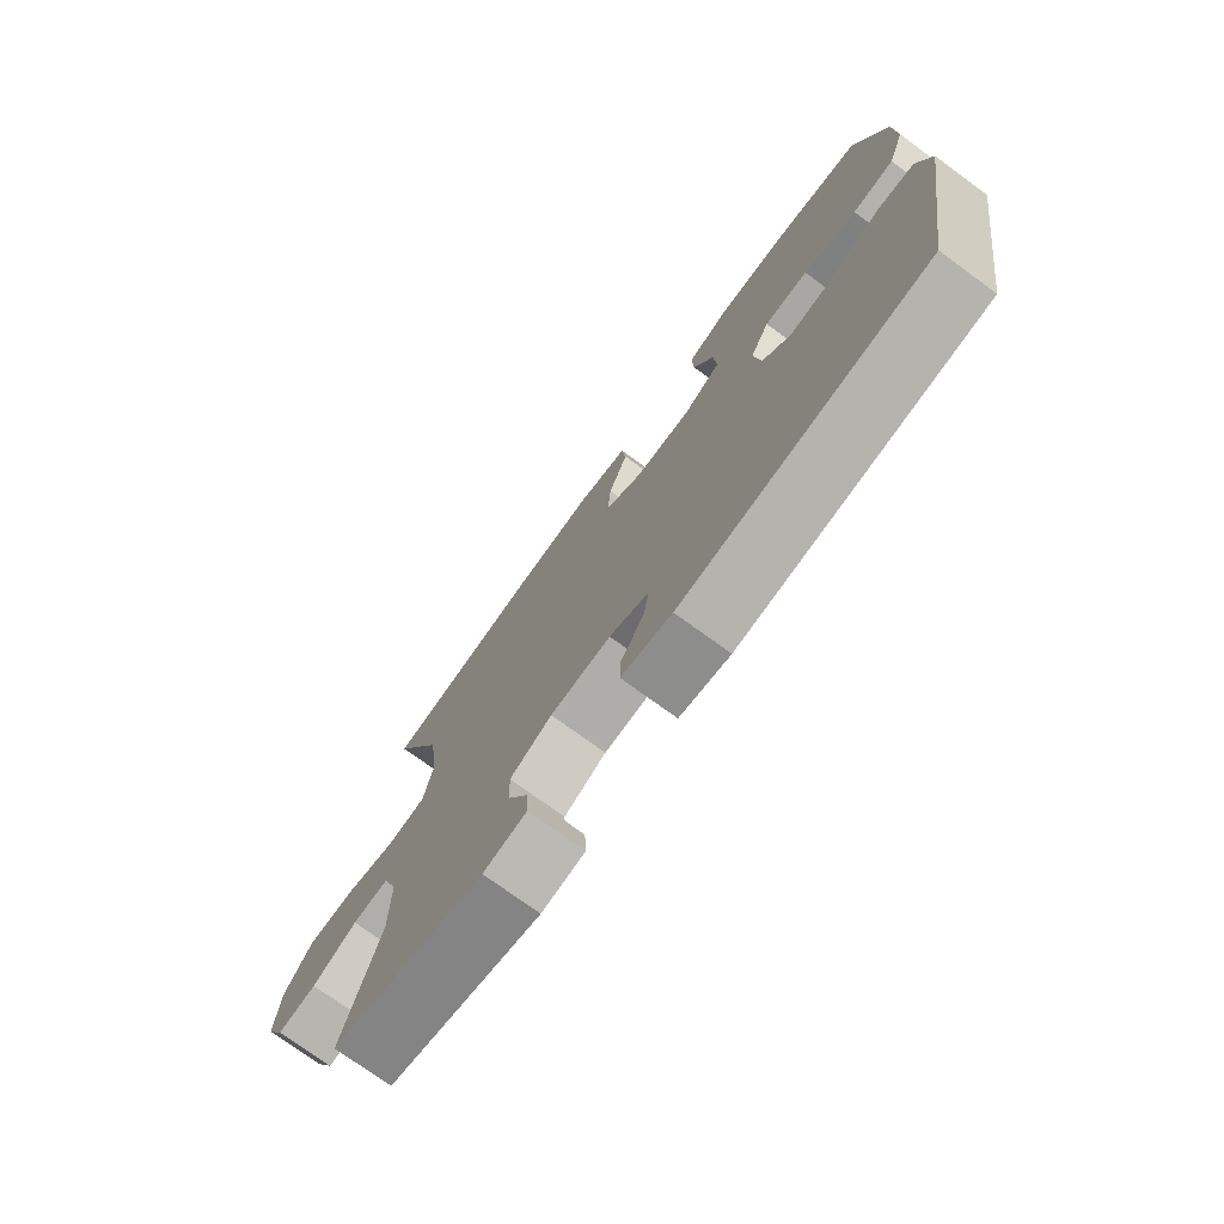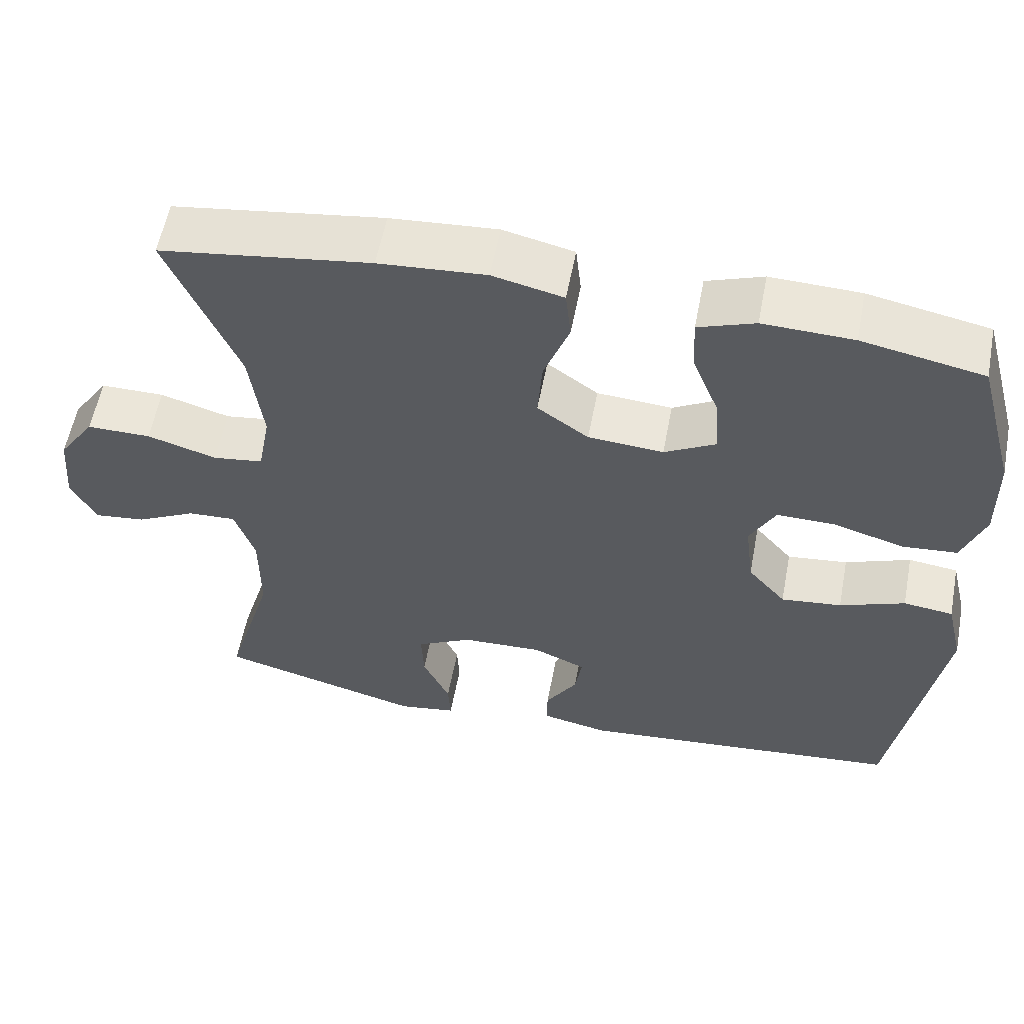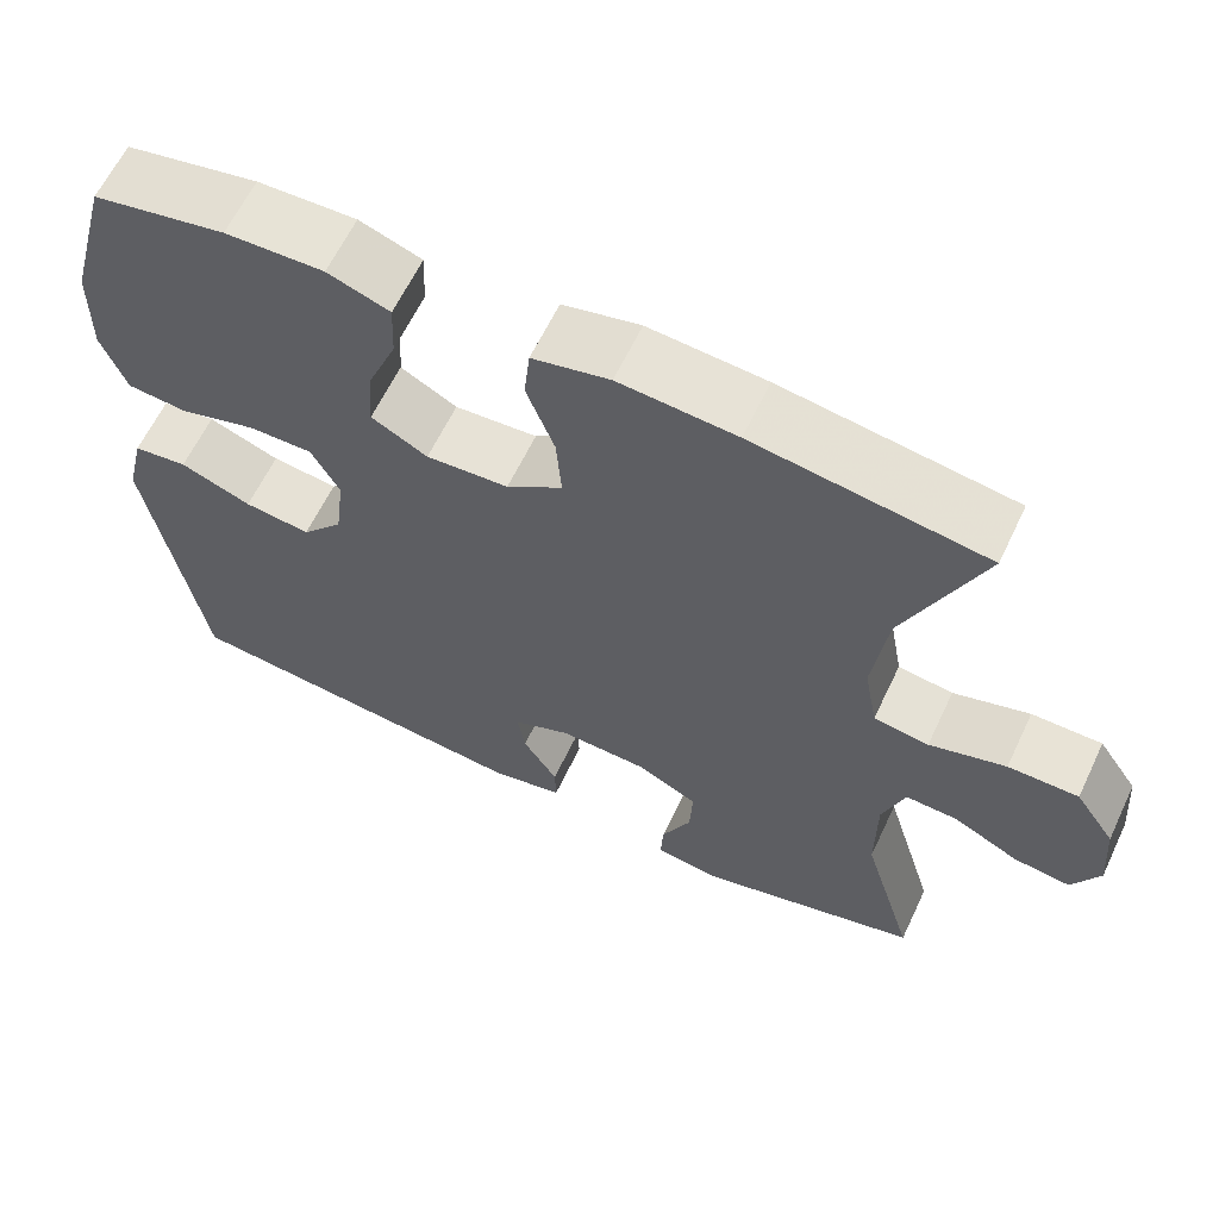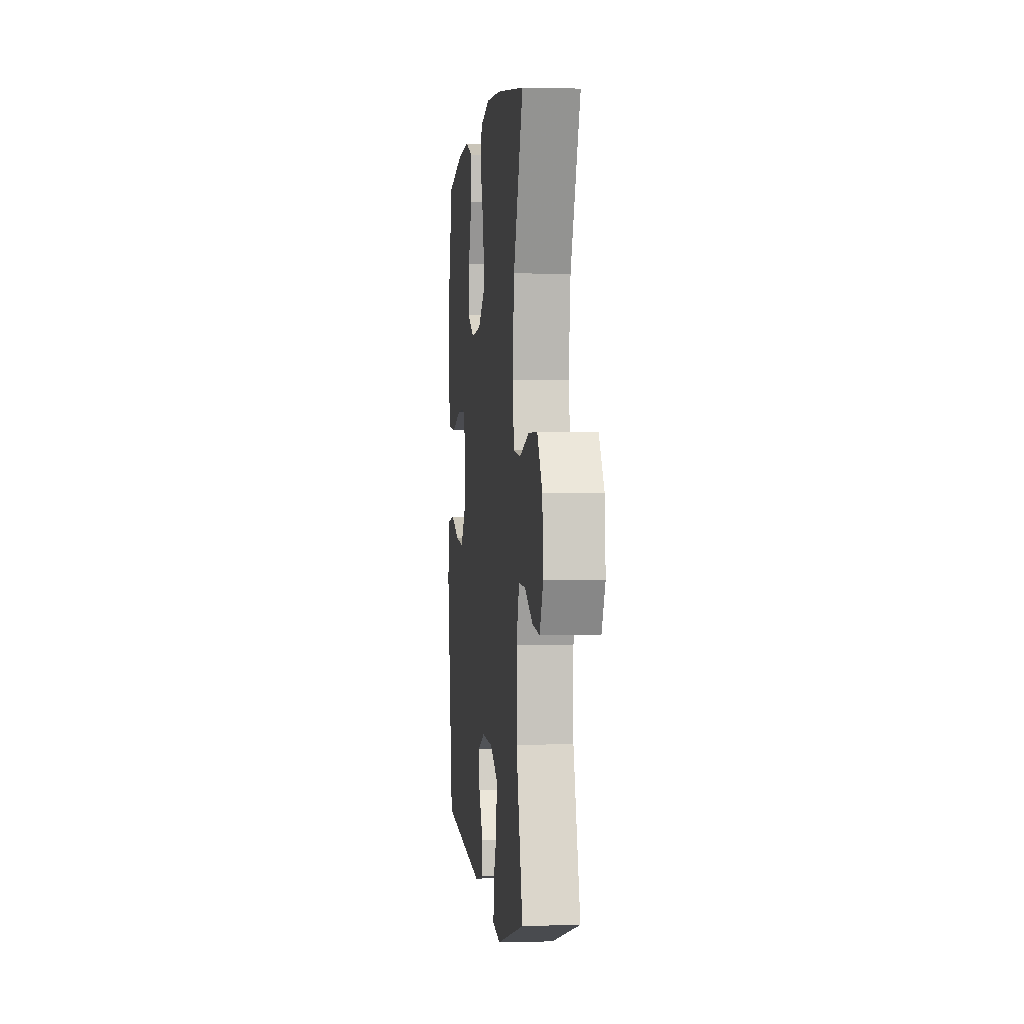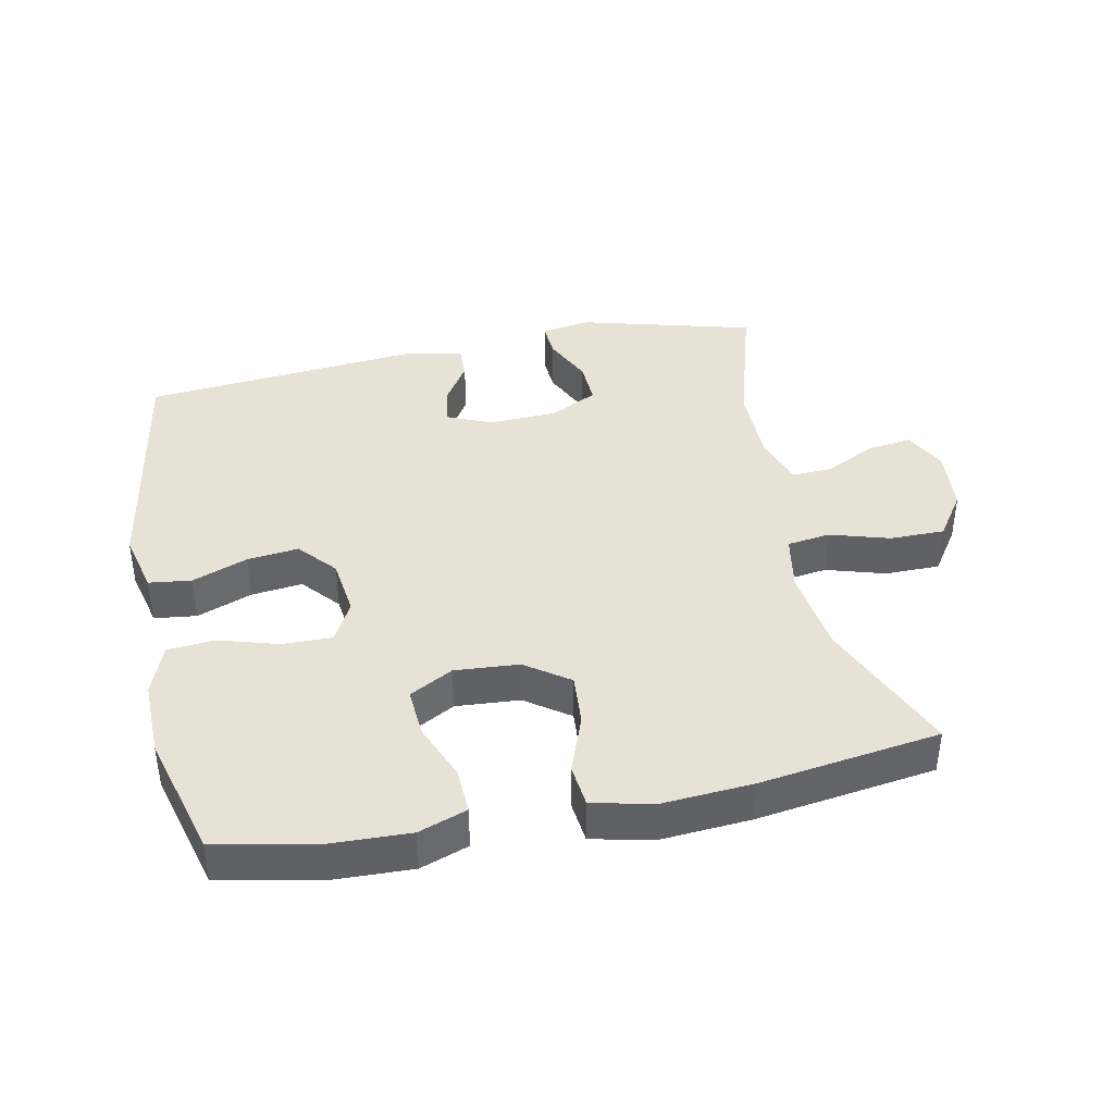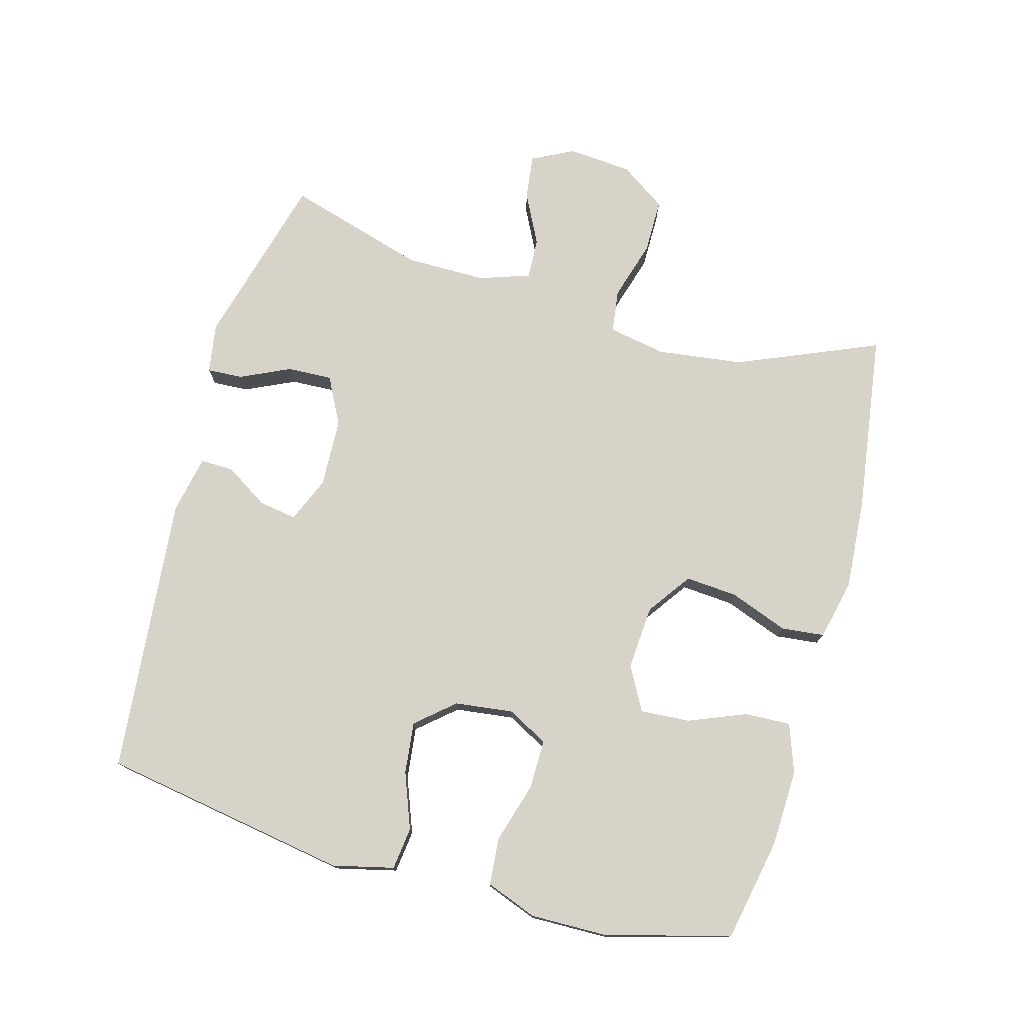
<metadata>
{"format":"obj","ext":"obj","renderer":"f3d","projection":"perspective","resolution":1024,"background":"white","views":[{"elev":-75.1,"azim":-126.0,"up":"+Z"},{"elev":57.3,"azim":-169.2,"up":"+Z"},{"elev":62.5,"azim":25.4,"up":"+Z"},{"elev":0.8,"azim":83.7,"up":"+Z"},{"elev":40.2,"azim":-11.6,"up":"+Y"},{"elev":76.2,"azim":-74.5,"up":"+Y"}]}
</metadata>
<code>
v 0.5 0.07 0.5
v 0.41 0.07 0.287
v 0.393 0.07 0.157
v 0.409 0.07 0.07
v 0.474 0.07 0.061
v 0.564 0.07 0.088
v 0.647 0.07 0.088
v 0.694 0.07 0.019
v 0.702 0.07 -0.078
v 0.67 0.07 -0.141
v 0.603 0.07 -0.133
v 0.526 0.07 -0.094
v 0.464 0.07 -0.091
v 0.438 0.07 -0.168
v 0.438 0.07 -0.29
v 0.5 0.07 -0.5
v 0.236 0.07 -0.571
v 0.161 0.07 -0.559
v 0.164 0.07 -0.505
v 0.199 0.07 -0.43
v 0.202 0.07 -0.362
v 0.13 0.07 -0.325
v 0.026 0.07 -0.321
v -0.042 0.07 -0.35
v -0.033 0.07 -0.407
v 0.008 0.07 -0.472
v 0.009 0.07 -0.522
v -0.078 0.07 -0.54
v -0.5 0.07 -0.5
v -0.562 0.07 -0.126
v -0.54 0.07 -0.034
v -0.476 0.07 -0.026
v -0.392 0.07 -0.058
v -0.314 0.07 -0.067
v -0.265 0.07 -0.01
v -0.254 0.07 0.078
v -0.287 0.07 0.14
v -0.362 0.07 0.139
v -0.453 0.07 0.112
v -0.524 0.07 0.118
v -0.553 0.07 0.195
v -0.551 0.07 0.312
v -0.5 0.07 0.5
v -0.344 0.07 0.531
v -0.228 0.07 0.535
v -0.155 0.07 0.509
v -0.158 0.07 0.44
v -0.193 0.07 0.353
v -0.198 0.07 0.278
v -0.132 0.07 0.242
v -0.035 0.07 0.249
v 0.031 0.07 0.296
v 0.025 0.07 0.375
v -0.008 0.07 0.463
v -0.001 0.07 0.528
v 0.09 0.07 0.549
v 0.228 0.07 0.539
v 0.5 0 0.5
v 0.41 0 0.287
v 0.393 0 0.157
v 0.409 0 0.07
v 0.474 0 0.061
v 0.564 0 0.088
v 0.647 0 0.088
v 0.694 0 0.019
v 0.702 0 -0.078
v 0.67 0 -0.141
v 0.603 0 -0.133
v 0.526 0 -0.094
v 0.464 0 -0.091
v 0.438 0 -0.168
v 0.438 0 -0.29
v 0.5 0 -0.5
v 0.236 0 -0.571
v 0.161 0 -0.559
v 0.164 0 -0.505
v 0.199 0 -0.43
v 0.202 0 -0.362
v 0.13 0 -0.325
v 0.026 0 -0.321
v -0.042 0 -0.35
v -0.033 0 -0.407
v 0.008 0 -0.472
v 0.009 0 -0.522
v -0.078 0 -0.54
v -0.5 0 -0.5
v -0.562 0 -0.126
v -0.54 0 -0.034
v -0.476 0 -0.026
v -0.392 0 -0.058
v -0.314 0 -0.067
v -0.265 0 -0.01
v -0.254 0 0.078
v -0.287 0 0.14
v -0.362 0 0.139
v -0.453 0 0.112
v -0.524 0 0.118
v -0.553 0 0.195
v -0.551 0 0.312
v -0.5 0 0.5
v -0.344 0 0.531
v -0.228 0 0.535
v -0.155 0 0.509
v -0.158 0 0.44
v -0.193 0 0.353
v -0.198 0 0.278
v -0.132 0 0.242
v -0.035 0 0.249
v 0.031 0 0.296
v 0.025 0 0.375
v -0.008 0 0.463
v -0.001 0 0.528
v 0.09 0 0.549
v 0.228 0 0.539
f 56 57 1 2
f 53 54 55 56
f 52 53 56 2
f 51 52 2 3
f 50 51 3 4
f 45 46 47 48
f 45 48 49
f 44 45 49
f 43 44 49
f 42 43 49
f 41 42 49 50
f 38 39 40 41
f 37 38 41 50
f 30 31 32 33
f 30 33 34
f 29 30 34
f 28 29 34 35
f 25 26 27 28
f 24 25 28 35
f 17 18 19 20
f 15 16 17 20
f 14 15 20 21
f 13 14 21 22
f 9 10 11 12
f 9 12 13
f 8 9 13
f 5 6 7 8
f 4 5 8 13
f 36 37 50 4
f 23 24 35 36
f 22 23 36
f 4 13 22 36
f 59 58 114 113
f 113 112 111 110
f 59 113 110 109
f 60 59 109 108
f 61 60 108 107
f 105 104 103 102
f 106 105 102
f 106 102 101
f 106 101 100
f 106 100 99
f 107 106 99 98
f 98 97 96 95
f 107 98 95 94
f 90 89 88 87
f 91 90 87
f 91 87 86
f 92 91 86 85
f 85 84 83 82
f 92 85 82 81
f 77 76 75 74
f 77 74 73 72
f 78 77 72 71
f 79 78 71 70
f 69 68 67 66
f 70 69 66
f 70 66 65
f 65 64 63 62
f 70 65 62 61
f 61 107 94 93
f 93 92 81 80
f 93 80 79
f 93 79 70 61
f 1 58 59 2
f 2 59 60 3
f 3 60 61 4
f 4 61 62 5
f 5 62 63 6
f 6 63 64 7
f 7 64 65 8
f 8 65 66 9
f 9 66 67 10
f 10 67 68 11
f 11 68 69 12
f 12 69 70 13
f 13 70 71 14
f 14 71 72 15
f 15 72 73 16
f 16 73 74 17
f 17 74 75 18
f 18 75 76 19
f 19 76 77 20
f 20 77 78 21
f 21 78 79 22
f 22 79 80 23
f 23 80 81 24
f 24 81 82 25
f 25 82 83 26
f 26 83 84 27
f 27 84 85 28
f 28 85 86 29
f 29 86 87 30
f 30 87 88 31
f 31 88 89 32
f 32 89 90 33
f 33 90 91 34
f 34 91 92 35
f 35 92 93 36
f 36 93 94 37
f 37 94 95 38
f 38 95 96 39
f 39 96 97 40
f 40 97 98 41
f 41 98 99 42
f 42 99 100 43
f 43 100 101 44
f 44 101 102 45
f 45 102 103 46
f 46 103 104 47
f 47 104 105 48
f 48 105 106 49
f 49 106 107 50
f 50 107 108 51
f 51 108 109 52
f 52 109 110 53
f 53 110 111 54
f 54 111 112 55
f 55 112 113 56
f 56 113 114 57
f 57 114 58 1

</code>
